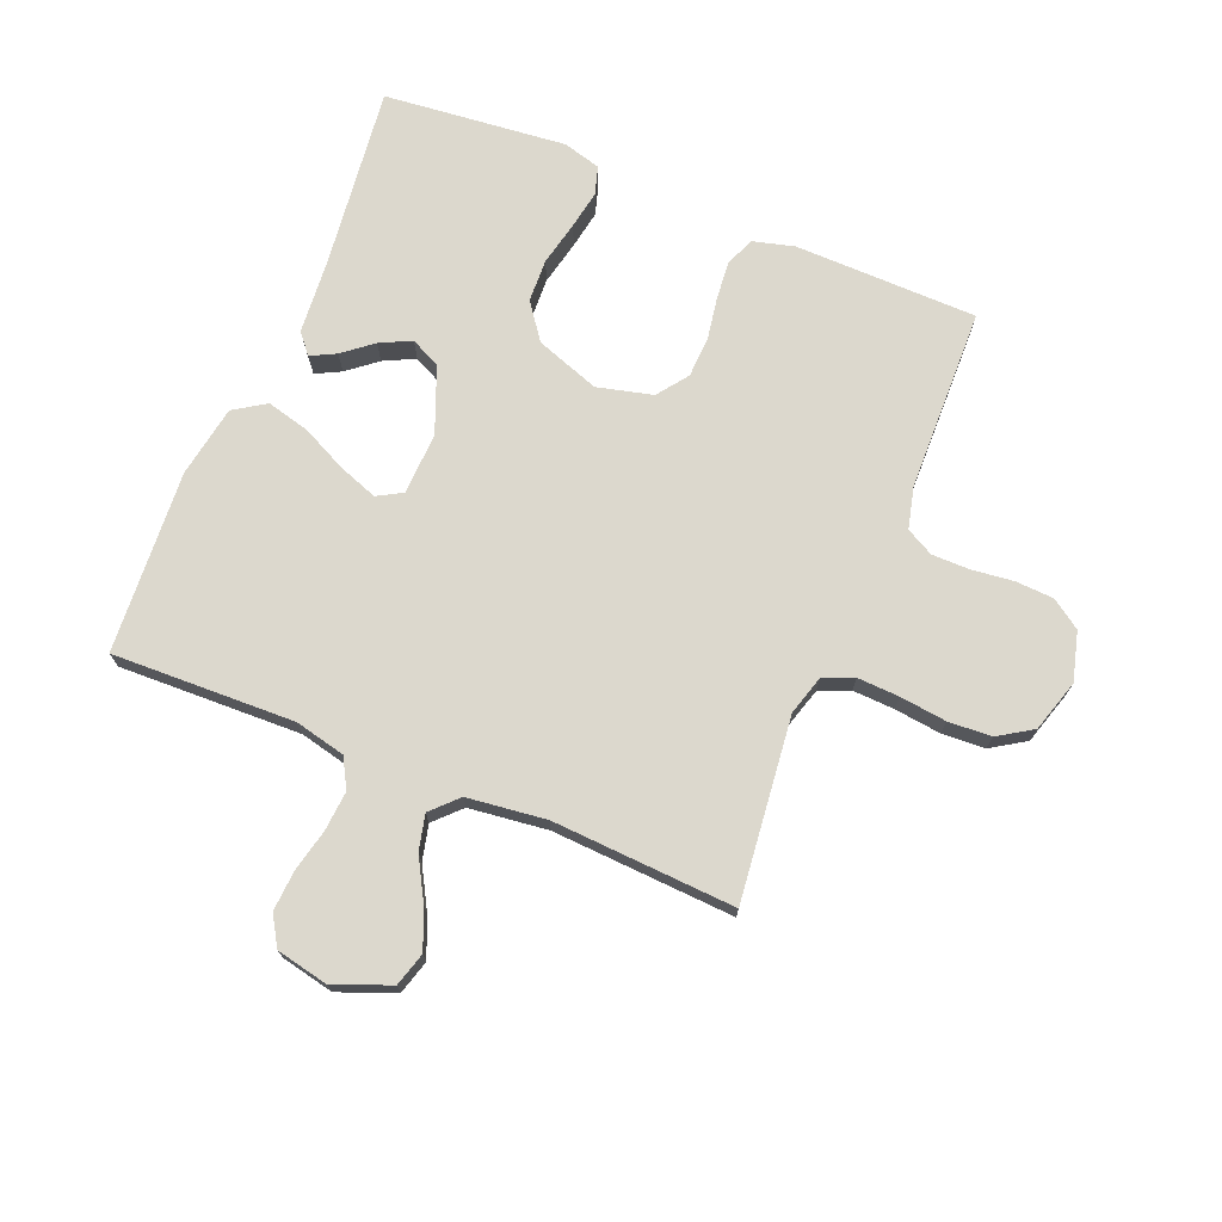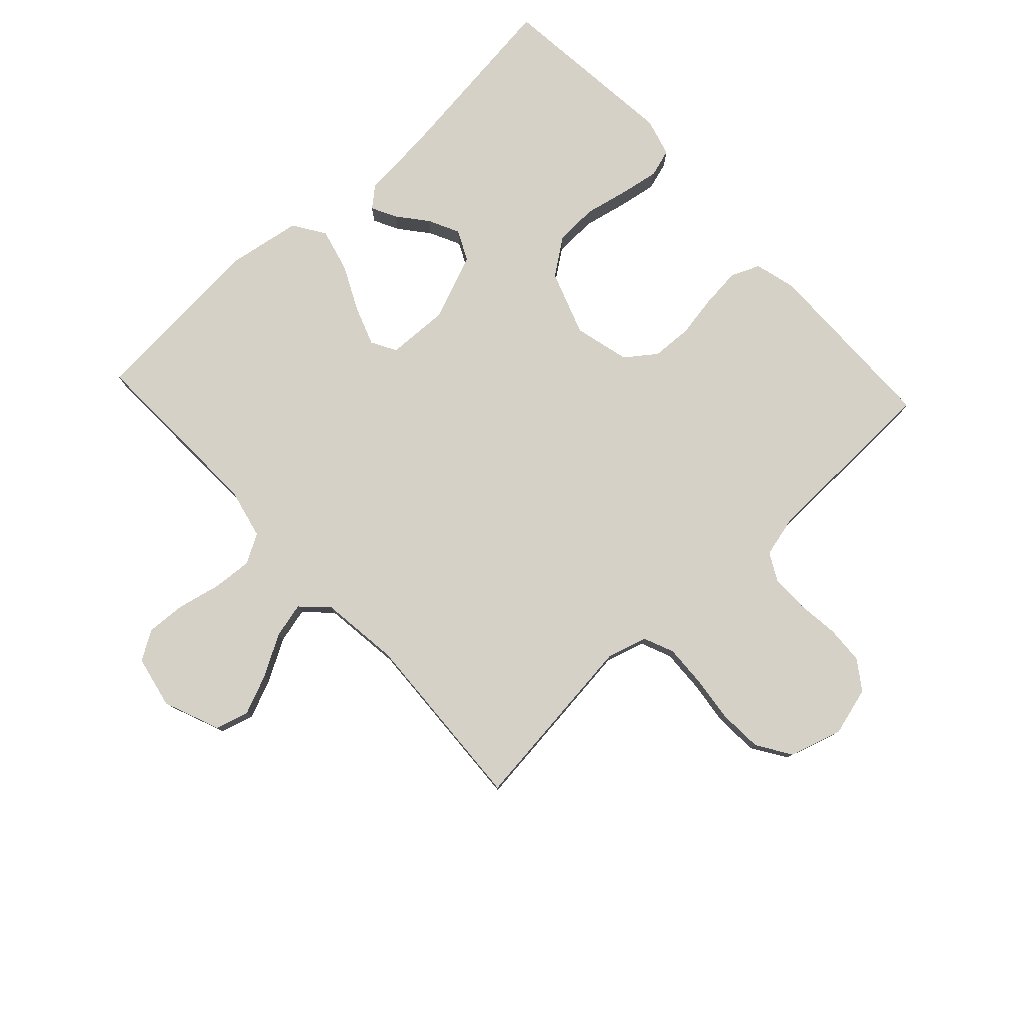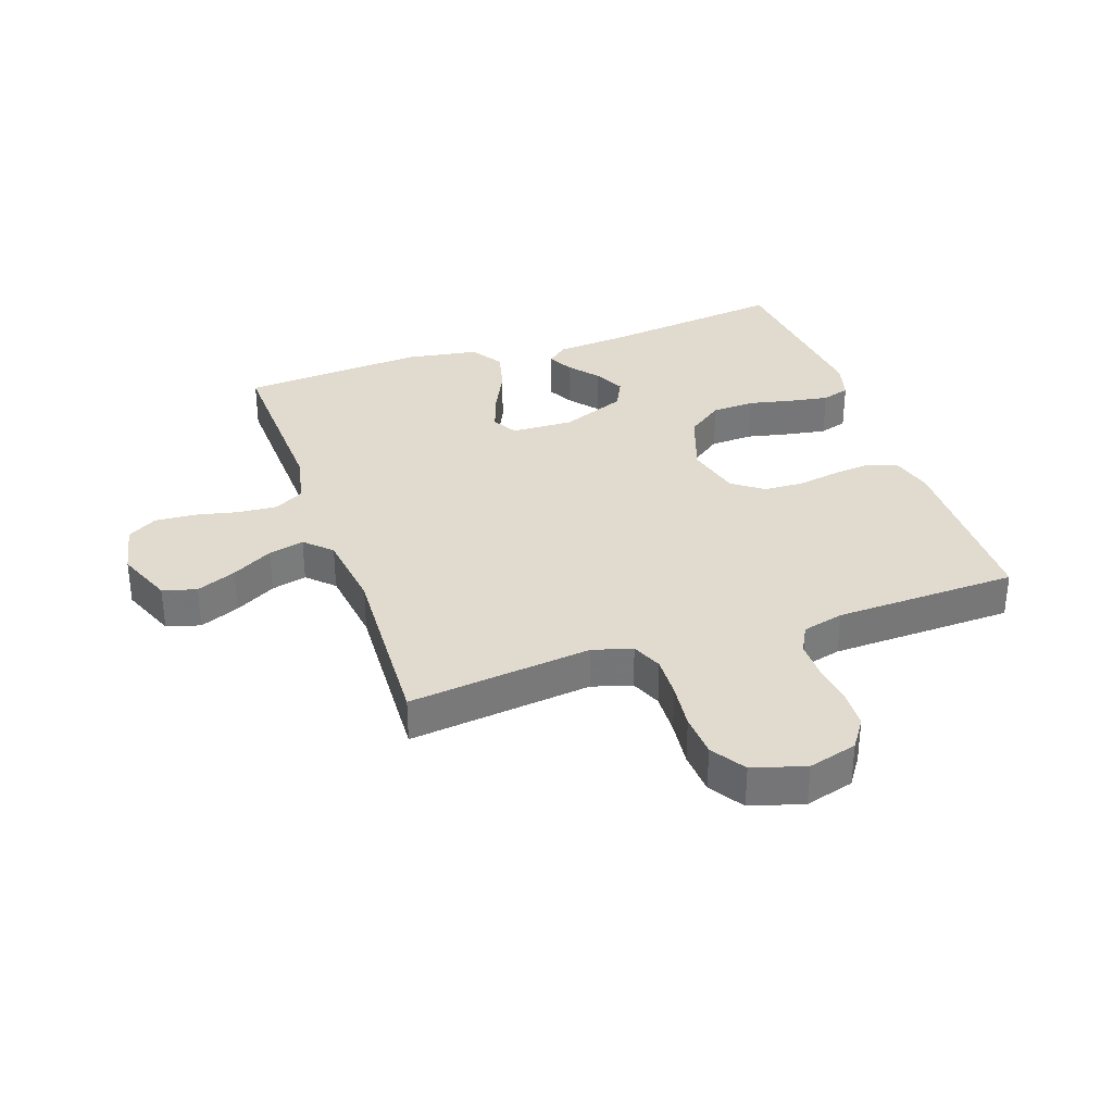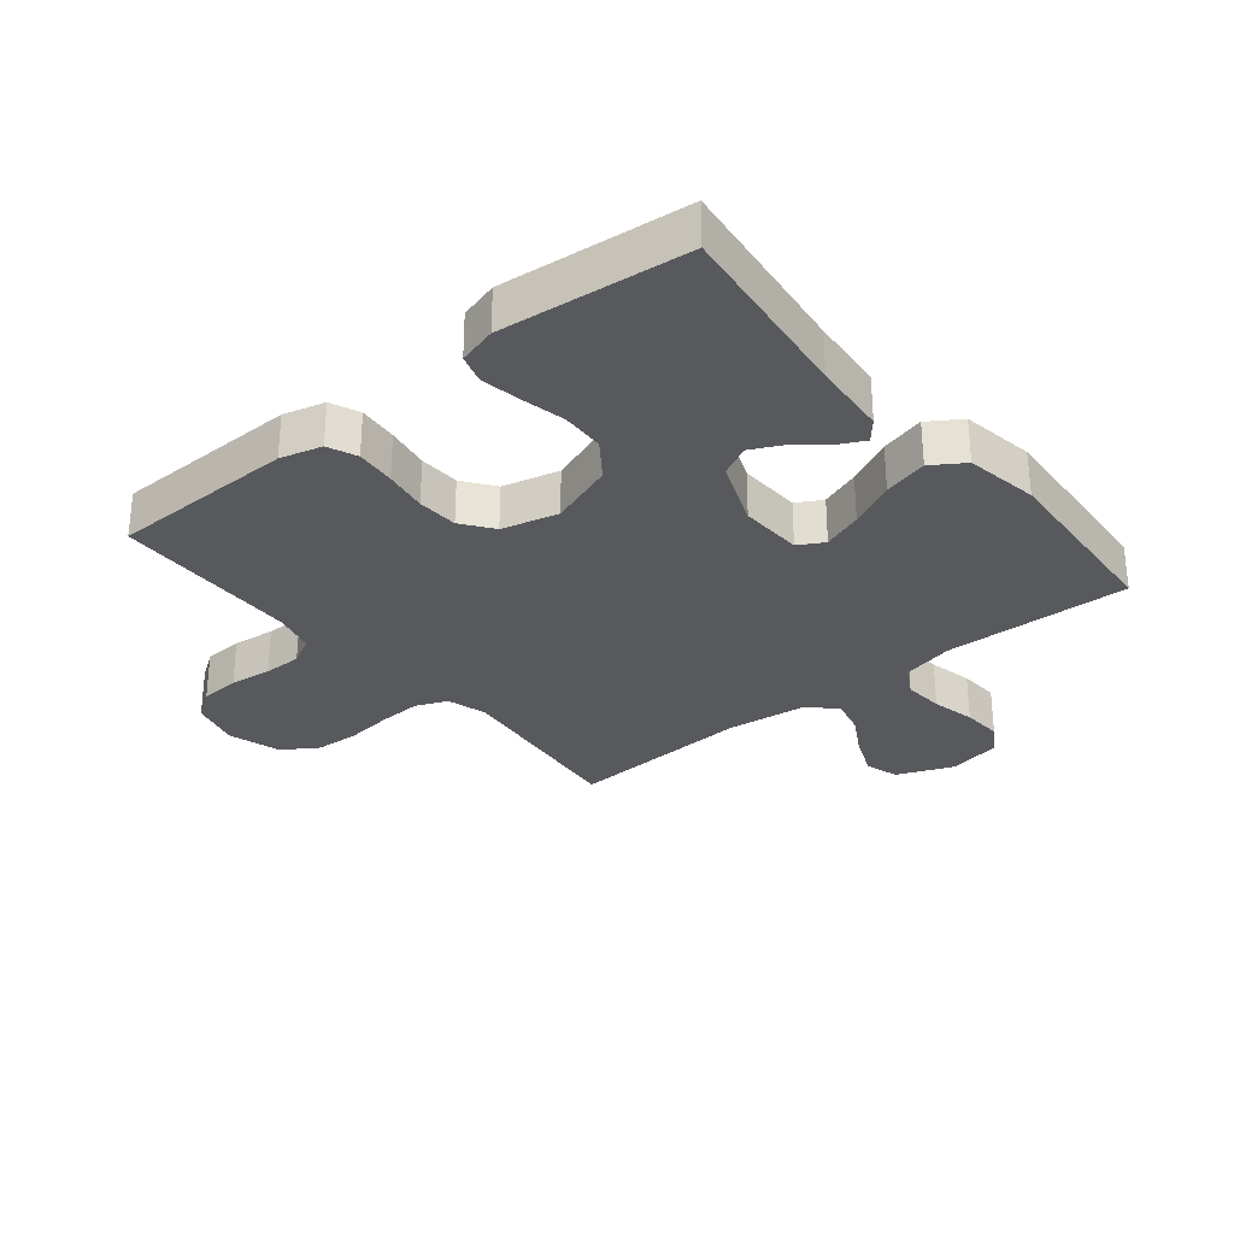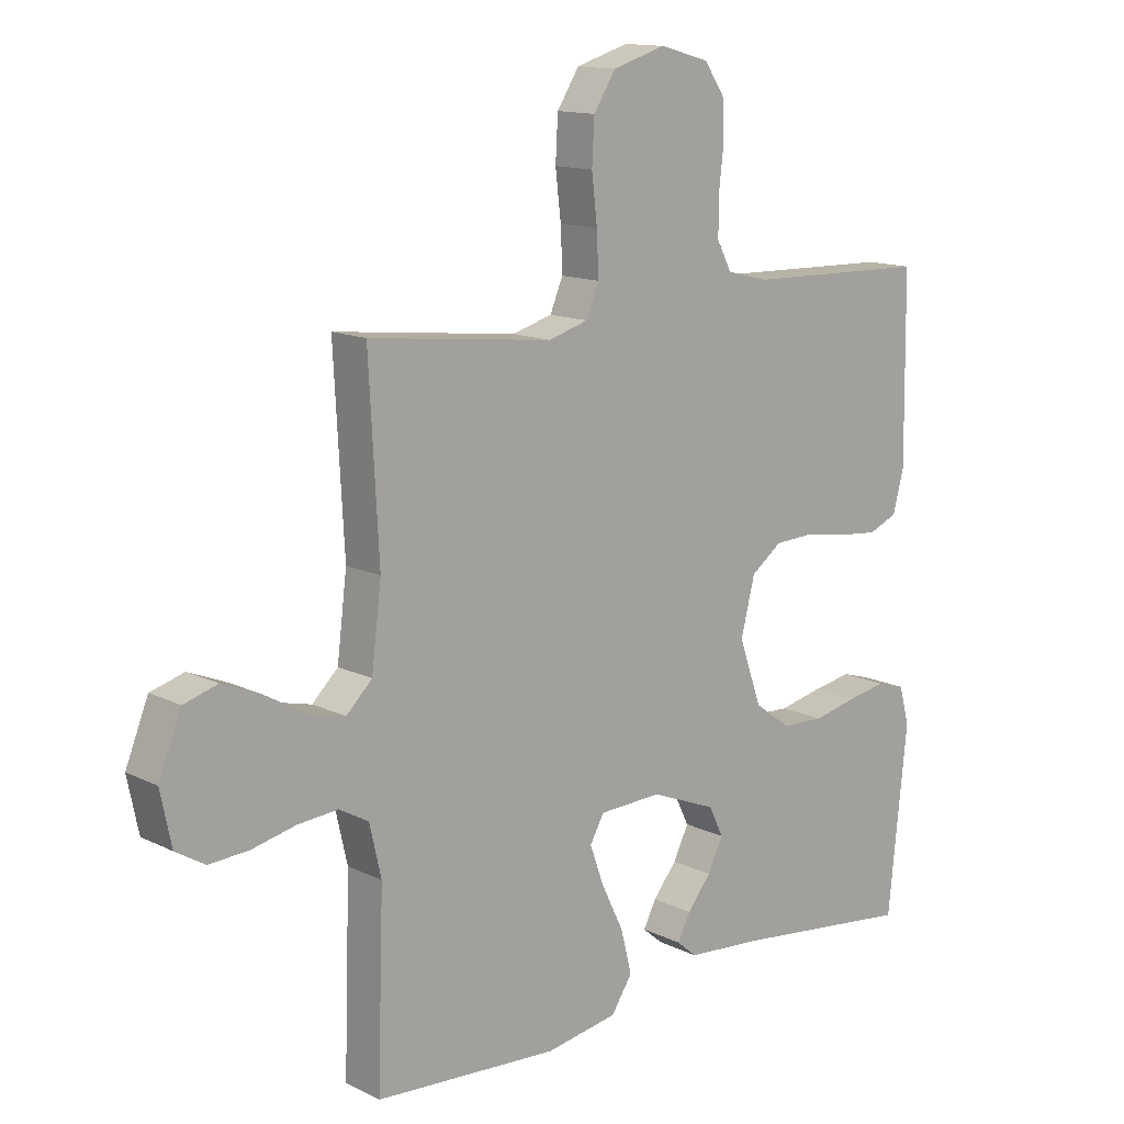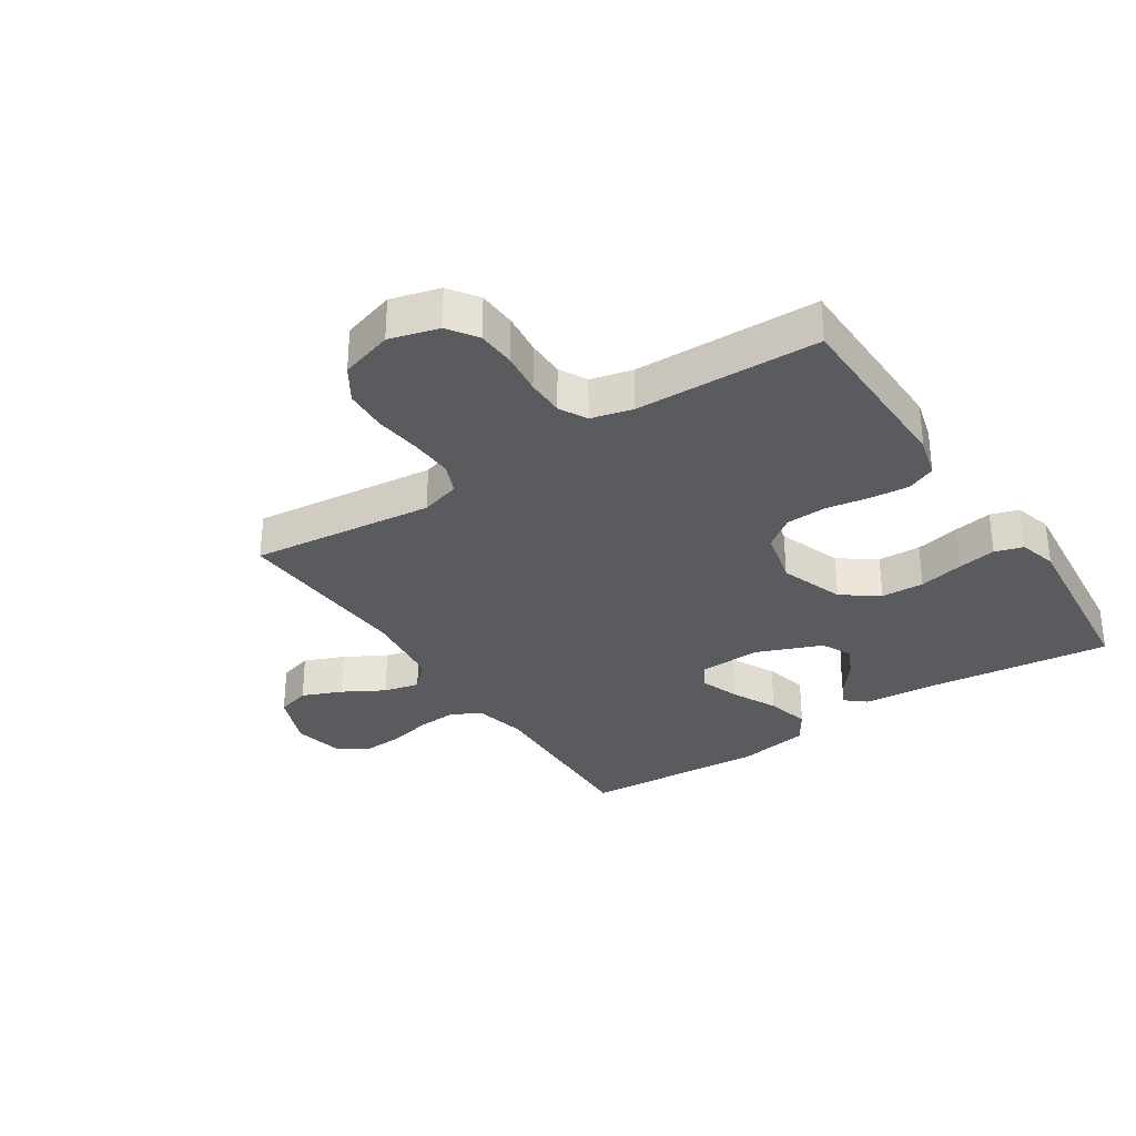
<metadata>
{"format":"obj","ext":"obj","renderer":"f3d","projection":"perspective","resolution":1024,"background":"white","views":[{"elev":72.5,"azim":-67.6,"up":"+Y"},{"elev":79.2,"azim":-42.9,"up":"+Y"},{"elev":33.6,"azim":-19.2,"up":"+Y"},{"elev":-30.1,"azim":129.3,"up":"+Y"},{"elev":13.5,"azim":-42.3,"up":"+Z"},{"elev":-32.0,"azim":33.4,"up":"+Y"}]}
</metadata>
<code>
v 0.5 0.07 0.5
v 0.504 0.07 0.2
v 0.486 0.07 0.133
v 0.439 0.07 0.113
v 0.375 0.07 0.119
v 0.305 0.07 0.131
v 0.239 0.07 0.128
v 0.189 0.07 0.091
v 0.166 0.07 0
v 0.203 0.07 -0.105
v 0.262 0.07 -0.148
v 0.332 0.07 -0.151
v 0.405 0.07 -0.135
v 0.468 0.07 -0.124
v 0.514 0.07 -0.138
v 0.531 0.07 -0.2
v 0.5 0.07 -0.5
v 0.2 0.07 -0.464
v 0.079 0.07 -0.454
v 0.046 0.07 -0.426
v 0.067 0.07 -0.385
v 0.106 0.07 -0.337
v 0.131 0.07 -0.286
v 0.107 0.07 -0.237
v 0 0.07 -0.194
v -0.102 0.07 -0.198
v -0.125 0.07 -0.239
v -0.102 0.07 -0.303
v -0.066 0.07 -0.377
v -0.048 0.07 -0.448
v -0.082 0.07 -0.5
v -0.2 0.07 -0.52
v -0.5 0.07 -0.5
v -0.49 0.07 -0.2
v -0.509 0.07 -0.117
v -0.557 0.07 -0.09
v -0.622 0.07 -0.095
v -0.693 0.07 -0.111
v -0.758 0.07 -0.115
v -0.806 0.07 -0.086
v -0.824 0.07 0
v -0.787 0.07 0.092
v -0.732 0.07 0.108
v -0.667 0.07 0.081
v -0.6 0.07 0.043
v -0.542 0.07 0.029
v -0.5 0.07 0.07
v -0.484 0.07 0.2
v -0.5 0.07 0.5
v -0.2 0.07 0.466
v -0.135 0.07 0.485
v -0.114 0.07 0.535
v -0.117 0.07 0.604
v -0.126 0.07 0.68
v -0.122 0.07 0.751
v -0.086 0.07 0.807
v 0 0.07 0.833
v 0.08 0.07 0.811
v 0.113 0.07 0.763
v 0.116 0.07 0.7
v 0.108 0.07 0.632
v 0.108 0.07 0.57
v 0.132 0.07 0.525
v 0.2 0.07 0.508
v 0.5 0 0.5
v 0.504 0 0.2
v 0.486 0 0.133
v 0.439 0 0.113
v 0.375 0 0.119
v 0.305 0 0.131
v 0.239 0 0.128
v 0.189 0 0.091
v 0.166 0 0
v 0.203 0 -0.105
v 0.262 0 -0.148
v 0.332 0 -0.151
v 0.405 0 -0.135
v 0.468 0 -0.124
v 0.514 0 -0.138
v 0.531 0 -0.2
v 0.5 0 -0.5
v 0.2 0 -0.464
v 0.079 0 -0.454
v 0.046 0 -0.426
v 0.067 0 -0.385
v 0.106 0 -0.337
v 0.131 0 -0.286
v 0.107 0 -0.237
v 0 0 -0.194
v -0.102 0 -0.198
v -0.125 0 -0.239
v -0.102 0 -0.303
v -0.066 0 -0.377
v -0.048 0 -0.448
v -0.082 0 -0.5
v -0.2 0 -0.52
v -0.5 0 -0.5
v -0.49 0 -0.2
v -0.509 0 -0.117
v -0.557 0 -0.09
v -0.622 0 -0.095
v -0.693 0 -0.111
v -0.758 0 -0.115
v -0.806 0 -0.086
v -0.824 0 0
v -0.787 0 0.092
v -0.732 0 0.108
v -0.667 0 0.081
v -0.6 0 0.043
v -0.542 0 0.029
v -0.5 0 0.07
v -0.484 0 0.2
v -0.5 0 0.5
v -0.2 0 0.466
v -0.135 0 0.485
v -0.114 0 0.535
v -0.117 0 0.604
v -0.126 0 0.68
v -0.122 0 0.751
v -0.086 0 0.807
v 0 0 0.833
v 0.08 0 0.811
v 0.113 0 0.763
v 0.116 0 0.7
v 0.108 0 0.632
v 0.108 0 0.57
v 0.132 0 0.525
v 0.2 0 0.508
f 59 60 61
f 58 59 61
f 57 58 61
f 56 57 61
f 55 56 61
f 54 55 61
f 53 54 61
f 52 53 61 62
f 51 52 62 63
f 48 49 50
f 51 63 64
f 50 51 64
f 48 50 64
f 47 48 64
f 43 44 45
f 42 43 45
f 41 42 45
f 40 41 45
f 39 40 45
f 38 39 45
f 37 38 45
f 36 37 45 46
f 47 64 1
f 46 47 1
f 36 46 1
f 35 36 1
f 32 33 34
f 31 32 34
f 30 31 34
f 29 30 34
f 28 29 34
f 20 21 22
f 19 20 22
f 18 19 22
f 18 22 23
f 17 18 23
f 16 17 23
f 15 16 23
f 14 15 23
f 13 14 23
f 12 13 23
f 11 12 23 24
f 4 5 6
f 3 4 6
f 2 3 6
f 1 2 6
f 1 6 7
f 35 1 7 8
f 27 28 34 35
f 26 27 35
f 35 8 9
f 26 35 9
f 25 26 9
f 10 11 24 25
f 9 10 25
f 125 124 123
f 125 123 122
f 125 122 121
f 125 121 120
f 125 120 119
f 125 119 118
f 125 118 117
f 126 125 117 116
f 127 126 116 115
f 114 113 112
f 128 127 115
f 128 115 114
f 128 114 112
f 128 112 111
f 109 108 107
f 109 107 106
f 109 106 105
f 109 105 104
f 109 104 103
f 109 103 102
f 109 102 101
f 110 109 101 100
f 65 128 111
f 65 111 110
f 65 110 100
f 65 100 99
f 98 97 96
f 98 96 95
f 98 95 94
f 98 94 93
f 98 93 92
f 86 85 84
f 86 84 83
f 86 83 82
f 87 86 82
f 87 82 81
f 87 81 80
f 87 80 79
f 87 79 78
f 87 78 77
f 87 77 76
f 88 87 76 75
f 70 69 68
f 70 68 67
f 70 67 66
f 70 66 65
f 71 70 65
f 72 71 65 99
f 99 98 92 91
f 99 91 90
f 73 72 99
f 73 99 90
f 73 90 89
f 89 88 75 74
f 89 74 73
f 1 65 66 2
f 2 66 67 3
f 3 67 68 4
f 4 68 69 5
f 5 69 70 6
f 6 70 71 7
f 7 71 72 8
f 8 72 73 9
f 9 73 74 10
f 10 74 75 11
f 11 75 76 12
f 12 76 77 13
f 13 77 78 14
f 14 78 79 15
f 15 79 80 16
f 16 80 81 17
f 17 81 82 18
f 18 82 83 19
f 19 83 84 20
f 20 84 85 21
f 21 85 86 22
f 22 86 87 23
f 23 87 88 24
f 24 88 89 25
f 25 89 90 26
f 26 90 91 27
f 27 91 92 28
f 28 92 93 29
f 29 93 94 30
f 30 94 95 31
f 31 95 96 32
f 32 96 97 33
f 33 97 98 34
f 34 98 99 35
f 35 99 100 36
f 36 100 101 37
f 37 101 102 38
f 38 102 103 39
f 39 103 104 40
f 40 104 105 41
f 41 105 106 42
f 42 106 107 43
f 43 107 108 44
f 44 108 109 45
f 45 109 110 46
f 46 110 111 47
f 47 111 112 48
f 48 112 113 49
f 49 113 114 50
f 50 114 115 51
f 51 115 116 52
f 52 116 117 53
f 53 117 118 54
f 54 118 119 55
f 55 119 120 56
f 56 120 121 57
f 57 121 122 58
f 58 122 123 59
f 59 123 124 60
f 60 124 125 61
f 61 125 126 62
f 62 126 127 63
f 63 127 128 64
f 64 128 65 1

</code>
